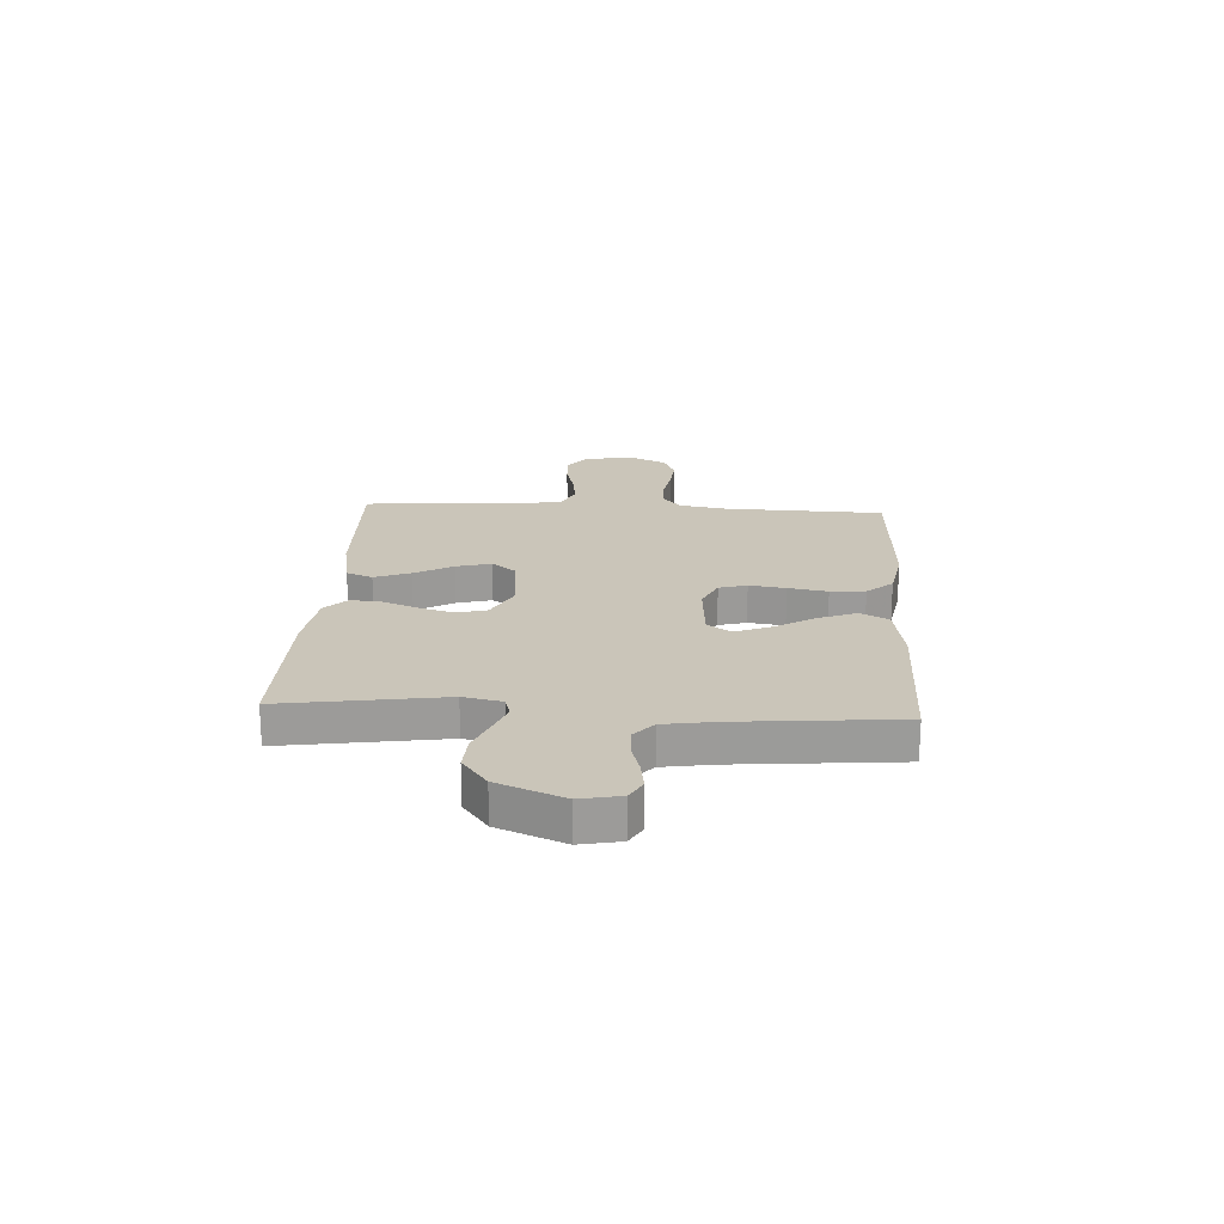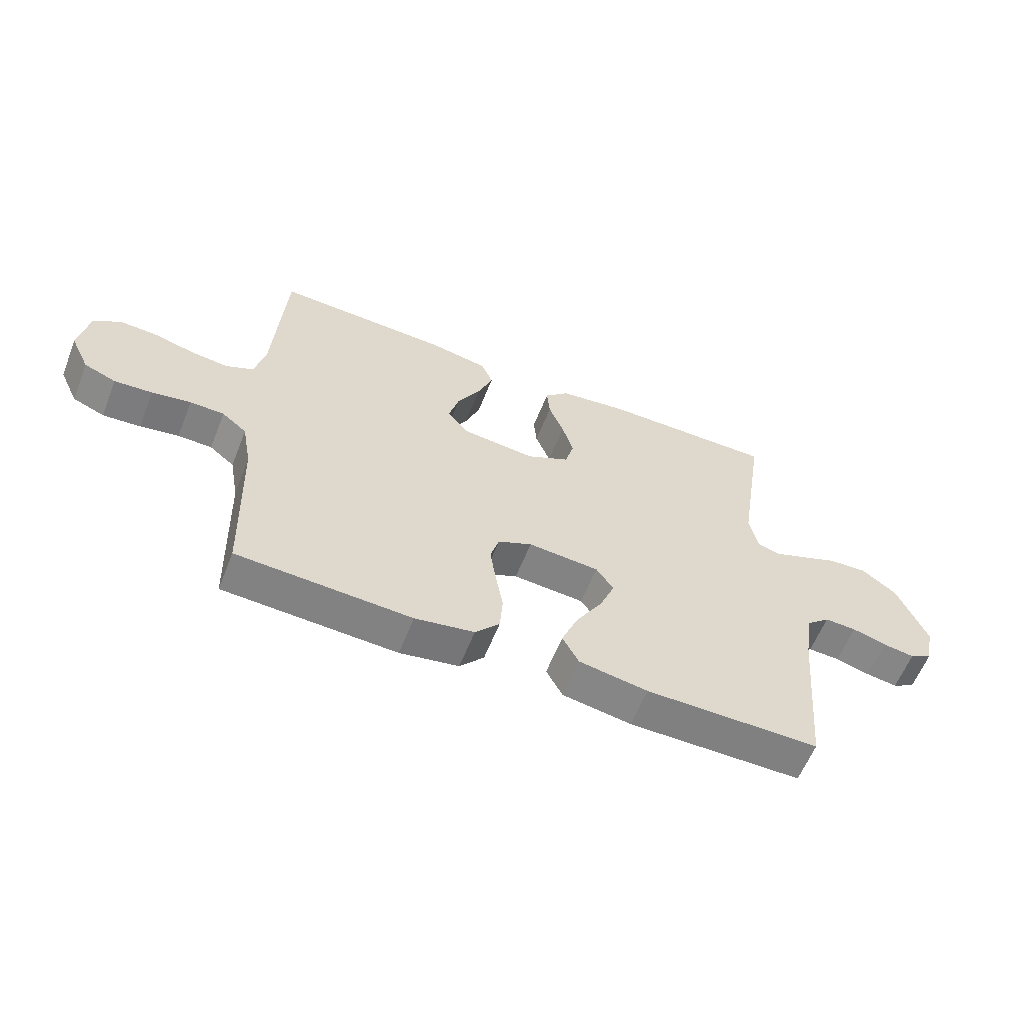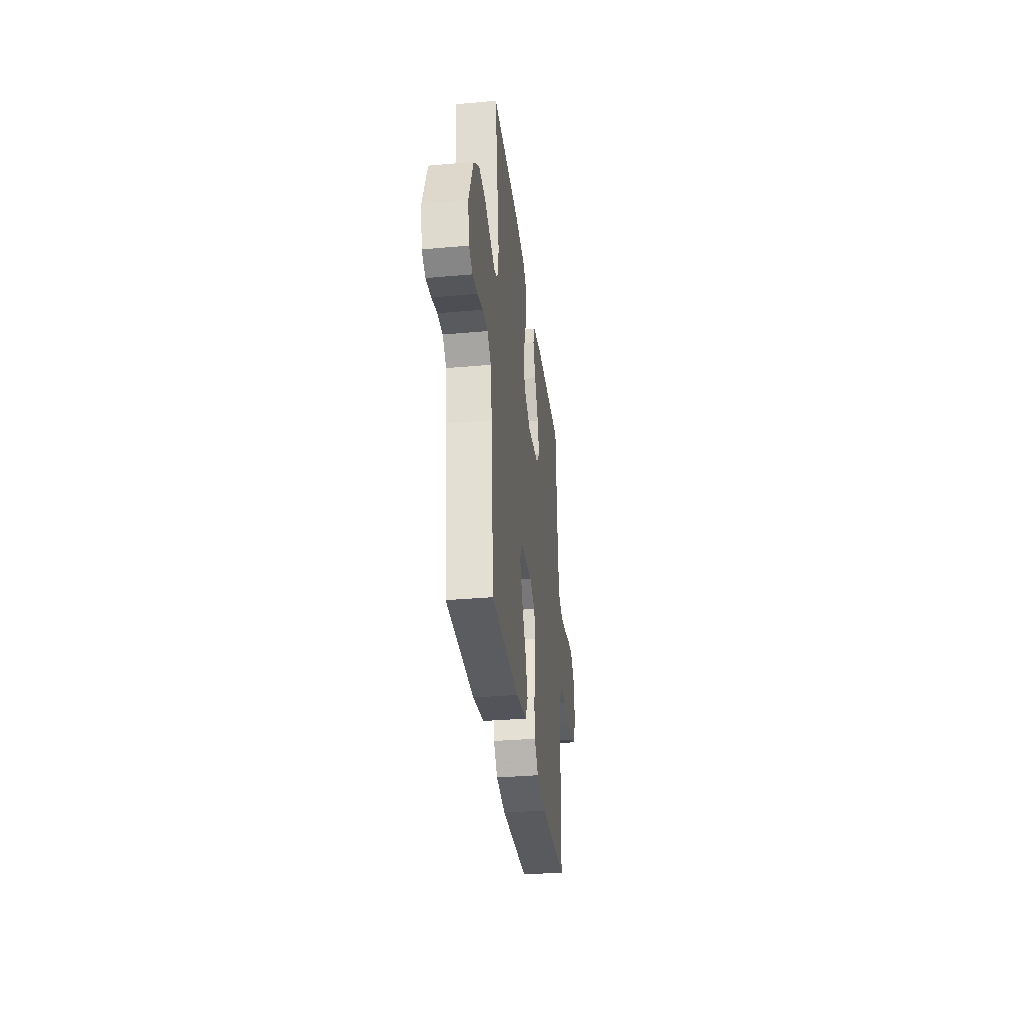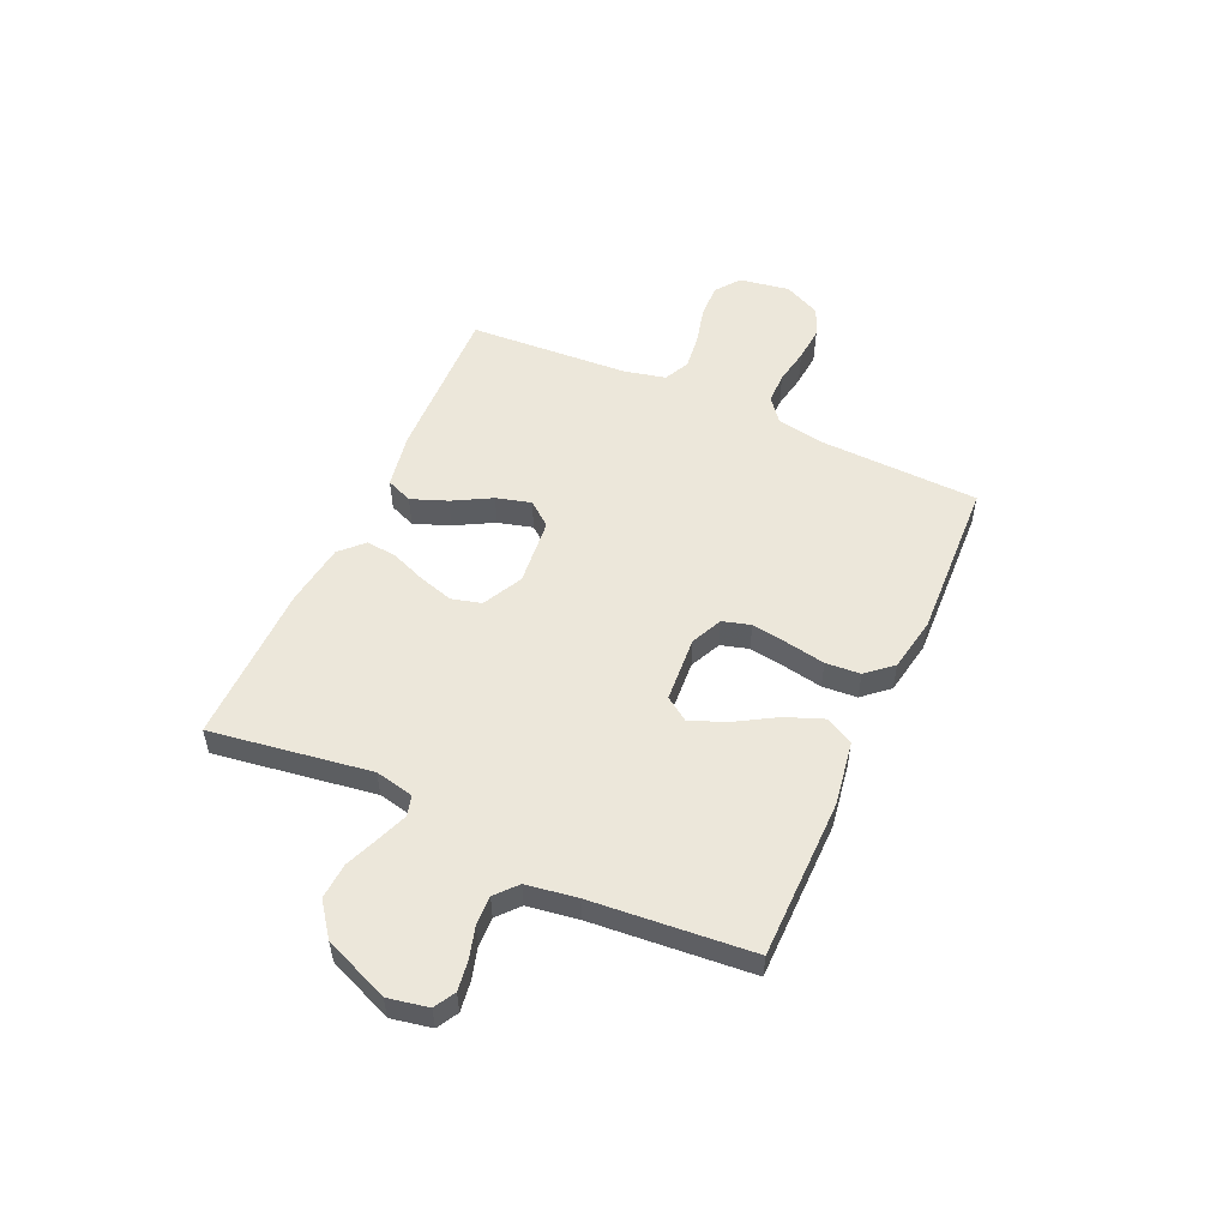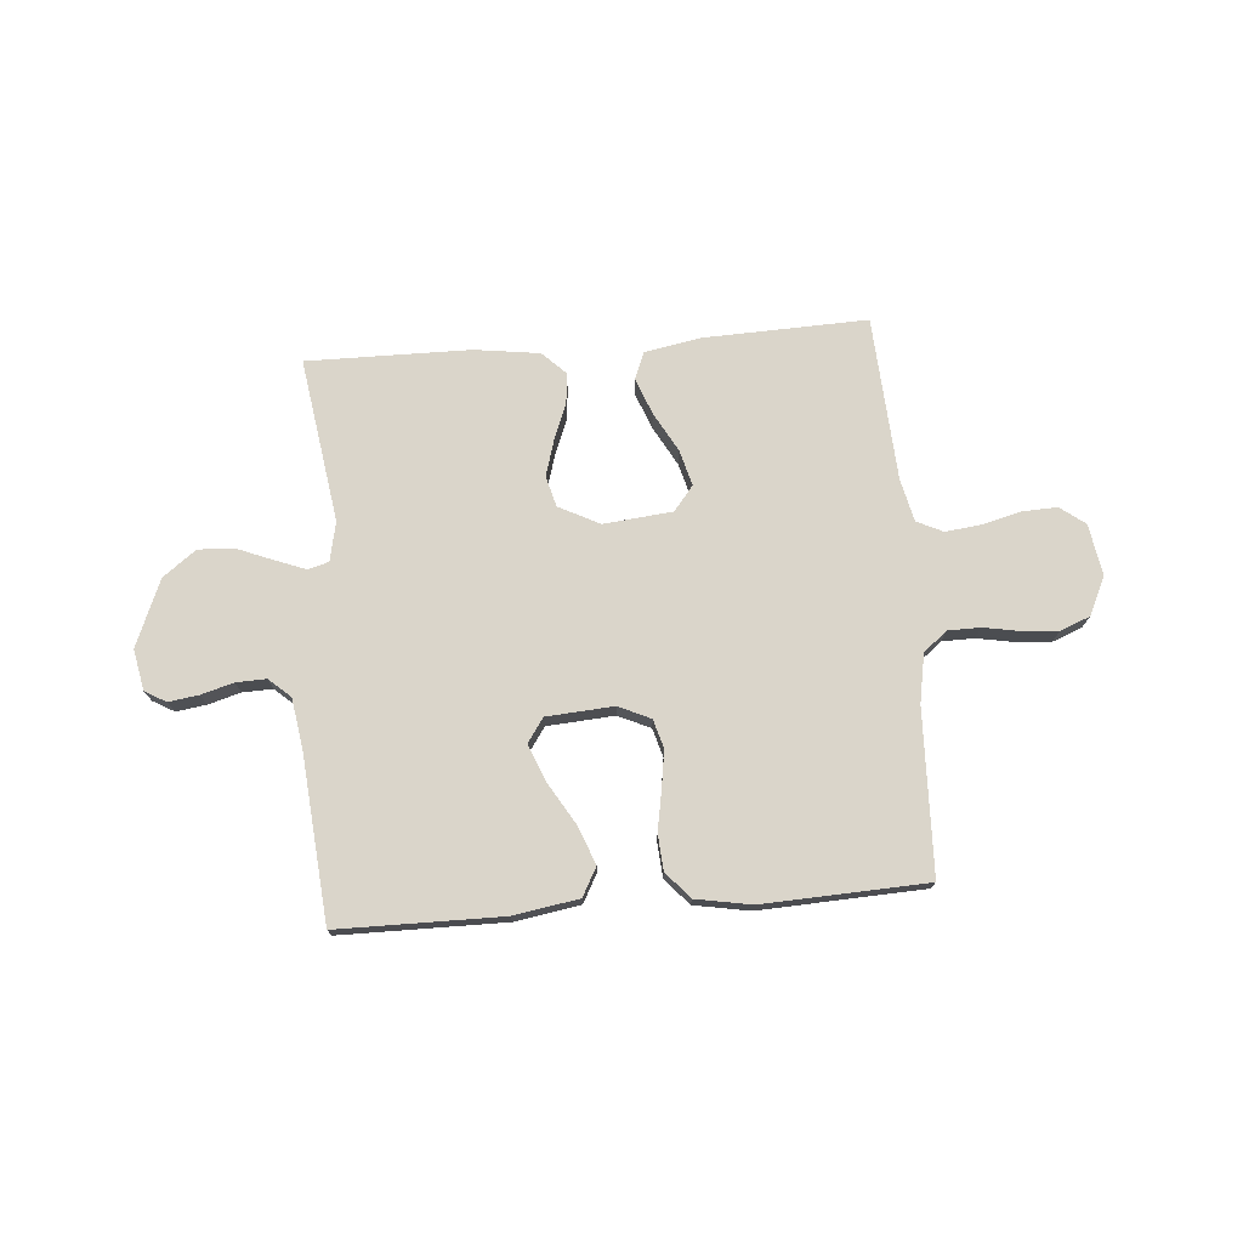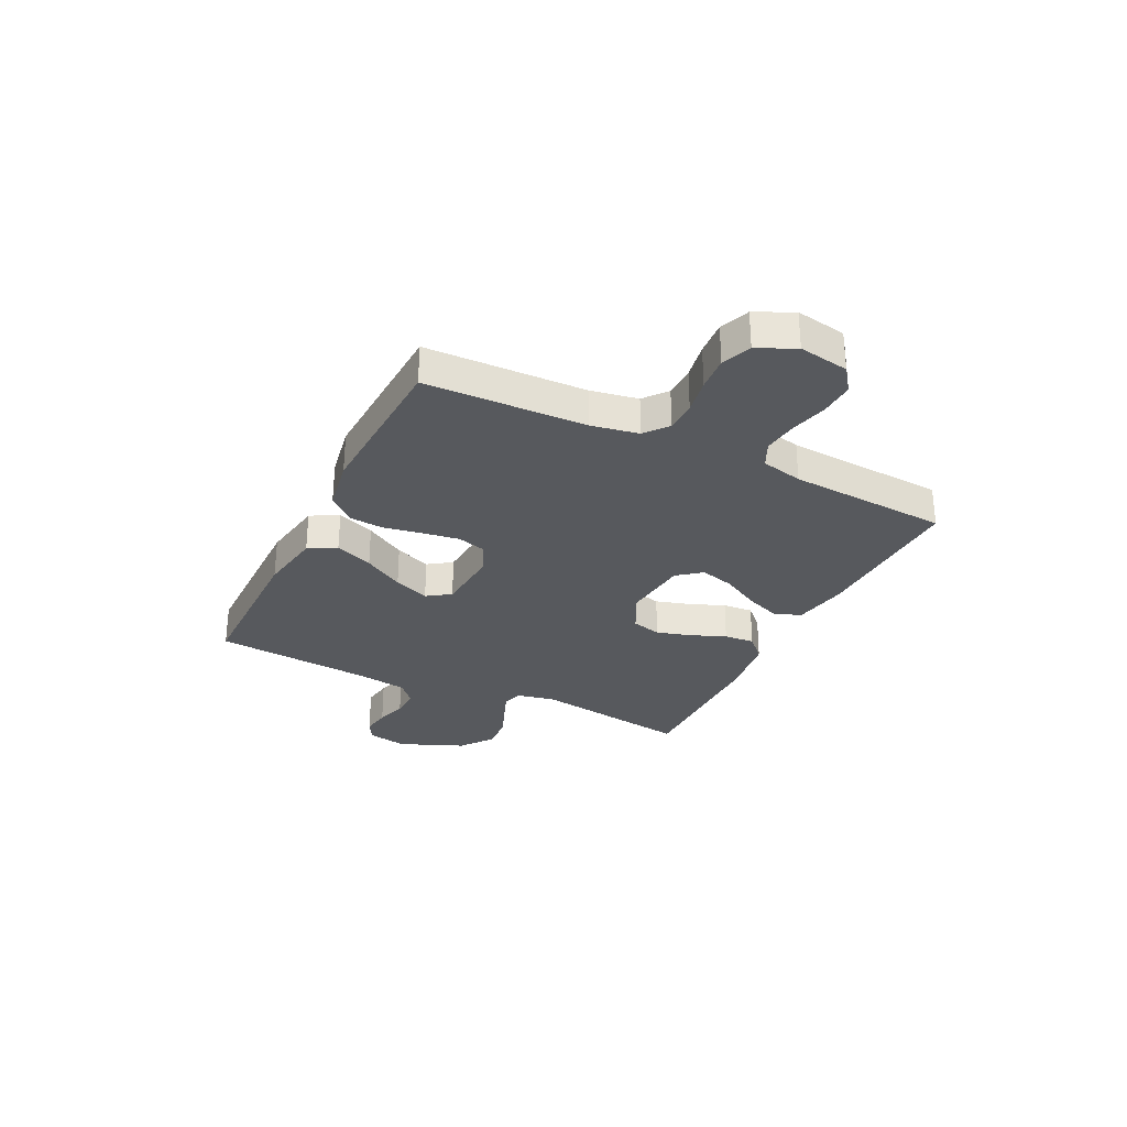
<metadata>
{"format":"obj","ext":"obj","renderer":"f3d","projection":"perspective","resolution":1024,"background":"white","views":[{"elev":20.6,"azim":93.3,"up":"+Y"},{"elev":-60.2,"azim":-21.6,"up":"+Z"},{"elev":-33.4,"azim":96.9,"up":"+Z"},{"elev":53.4,"azim":114.5,"up":"+Y"},{"elev":74.3,"azim":175.5,"up":"+Y"},{"elev":-29.6,"azim":-116.1,"up":"+Y"}]}
</metadata>
<code>
v 0.5 0.07 0.5
v 0.454 0.07 0.2
v 0.469 0.07 0.128
v 0.507 0.07 0.117
v 0.562 0.07 0.138
v 0.627 0.07 0.164
v 0.694 0.07 0.168
v 0.755 0.07 0.122
v 0.805 0.07 0
v 0.79 0.07 -0.075
v 0.751 0.07 -0.097
v 0.696 0.07 -0.089
v 0.637 0.07 -0.072
v 0.582 0.07 -0.07
v 0.542 0.07 -0.105
v 0.527 0.07 -0.2
v 0.5 0.07 -0.5
v 0.2 0.07 -0.501
v 0.081 0.07 -0.481
v 0.053 0.07 -0.429
v 0.081 0.07 -0.358
v 0.126 0.07 -0.283
v 0.153 0.07 -0.216
v 0.123 0.07 -0.172
v 0 0.07 -0.163
v -0.059 0.07 -0.19
v -0.074 0.07 -0.242
v -0.064 0.07 -0.31
v -0.051 0.07 -0.383
v -0.056 0.07 -0.448
v -0.098 0.07 -0.496
v -0.2 0.07 -0.514
v -0.5 0.07 -0.5
v -0.509 0.07 -0.2
v -0.525 0.07 -0.111
v -0.568 0.07 -0.076
v -0.627 0.07 -0.075
v -0.694 0.07 -0.087
v -0.759 0.07 -0.092
v -0.814 0.07 -0.07
v -0.847 0.07 0
v -0.831 0.07 0.094
v -0.785 0.07 0.128
v -0.72 0.07 0.125
v -0.65 0.07 0.107
v -0.585 0.07 0.099
v -0.537 0.07 0.122
v -0.519 0.07 0.2
v -0.5 0.07 0.5
v -0.2 0.07 0.489
v -0.098 0.07 0.47
v -0.078 0.07 0.421
v -0.104 0.07 0.354
v -0.144 0.07 0.282
v -0.162 0.07 0.217
v -0.126 0.07 0.172
v 0 0.07 0.159
v 0.075 0.07 0.197
v 0.09 0.07 0.253
v 0.071 0.07 0.318
v 0.045 0.07 0.384
v 0.04 0.07 0.441
v 0.082 0.07 0.482
v 0.2 0.07 0.498
v 0.5 0 0.5
v 0.454 0 0.2
v 0.469 0 0.128
v 0.507 0 0.117
v 0.562 0 0.138
v 0.627 0 0.164
v 0.694 0 0.168
v 0.755 0 0.122
v 0.805 0 0
v 0.79 0 -0.075
v 0.751 0 -0.097
v 0.696 0 -0.089
v 0.637 0 -0.072
v 0.582 0 -0.07
v 0.542 0 -0.105
v 0.527 0 -0.2
v 0.5 0 -0.5
v 0.2 0 -0.501
v 0.081 0 -0.481
v 0.053 0 -0.429
v 0.081 0 -0.358
v 0.126 0 -0.283
v 0.153 0 -0.216
v 0.123 0 -0.172
v 0 0 -0.163
v -0.059 0 -0.19
v -0.074 0 -0.242
v -0.064 0 -0.31
v -0.051 0 -0.383
v -0.056 0 -0.448
v -0.098 0 -0.496
v -0.2 0 -0.514
v -0.5 0 -0.5
v -0.509 0 -0.2
v -0.525 0 -0.111
v -0.568 0 -0.076
v -0.627 0 -0.075
v -0.694 0 -0.087
v -0.759 0 -0.092
v -0.814 0 -0.07
v -0.847 0 0
v -0.831 0 0.094
v -0.785 0 0.128
v -0.72 0 0.125
v -0.65 0 0.107
v -0.585 0 0.099
v -0.537 0 0.122
v -0.519 0 0.2
v -0.5 0 0.5
v -0.2 0 0.489
v -0.098 0 0.47
v -0.078 0 0.421
v -0.104 0 0.354
v -0.144 0 0.282
v -0.162 0 0.217
v -0.126 0 0.172
v 0 0 0.159
v 0.075 0 0.197
v 0.09 0 0.253
v 0.071 0 0.318
v 0.045 0 0.384
v 0.04 0 0.441
v 0.082 0 0.482
v 0.2 0 0.498
f 63 64 1 2
f 60 61 62 63
f 59 60 63 2
f 58 59 2 3
f 57 58 3 4
f 51 52 53 54
f 51 54 55
f 48 49 50 51
f 47 48 51 55
f 46 47 55 56
f 42 43 44 45
f 42 45 46
f 41 42 46
f 37 38 39 40
f 36 37 40 41
f 31 32 33 34
f 31 34 35
f 28 29 30 31
f 27 28 31 35
f 26 27 35 36
f 19 20 21 22
f 19 22 23
f 16 17 18 19
f 15 16 19 23
f 14 15 23 24
f 10 11 12 13
f 10 13 14
f 9 10 14
f 5 6 7 8
f 4 5 8 9
f 57 4 9 14
f 25 26 36 41
f 41 46 56 57
f 25 41 57
f 14 24 25 57
f 66 65 128 127
f 127 126 125 124
f 66 127 124 123
f 67 66 123 122
f 68 67 122 121
f 118 117 116 115
f 119 118 115
f 115 114 113 112
f 119 115 112 111
f 120 119 111 110
f 109 108 107 106
f 110 109 106
f 110 106 105
f 104 103 102 101
f 105 104 101 100
f 98 97 96 95
f 99 98 95
f 95 94 93 92
f 99 95 92 91
f 100 99 91 90
f 86 85 84 83
f 87 86 83
f 83 82 81 80
f 87 83 80 79
f 88 87 79 78
f 77 76 75 74
f 78 77 74
f 78 74 73
f 72 71 70 69
f 73 72 69 68
f 78 73 68 121
f 105 100 90 89
f 121 120 110 105
f 121 105 89
f 121 89 88 78
f 1 65 66 2
f 2 66 67 3
f 3 67 68 4
f 4 68 69 5
f 5 69 70 6
f 6 70 71 7
f 7 71 72 8
f 8 72 73 9
f 9 73 74 10
f 10 74 75 11
f 11 75 76 12
f 12 76 77 13
f 13 77 78 14
f 14 78 79 15
f 15 79 80 16
f 16 80 81 17
f 17 81 82 18
f 18 82 83 19
f 19 83 84 20
f 20 84 85 21
f 21 85 86 22
f 22 86 87 23
f 23 87 88 24
f 24 88 89 25
f 25 89 90 26
f 26 90 91 27
f 27 91 92 28
f 28 92 93 29
f 29 93 94 30
f 30 94 95 31
f 31 95 96 32
f 32 96 97 33
f 33 97 98 34
f 34 98 99 35
f 35 99 100 36
f 36 100 101 37
f 37 101 102 38
f 38 102 103 39
f 39 103 104 40
f 40 104 105 41
f 41 105 106 42
f 42 106 107 43
f 43 107 108 44
f 44 108 109 45
f 45 109 110 46
f 46 110 111 47
f 47 111 112 48
f 48 112 113 49
f 49 113 114 50
f 50 114 115 51
f 51 115 116 52
f 52 116 117 53
f 53 117 118 54
f 54 118 119 55
f 55 119 120 56
f 56 120 121 57
f 57 121 122 58
f 58 122 123 59
f 59 123 124 60
f 60 124 125 61
f 61 125 126 62
f 62 126 127 63
f 63 127 128 64
f 64 128 65 1

</code>
